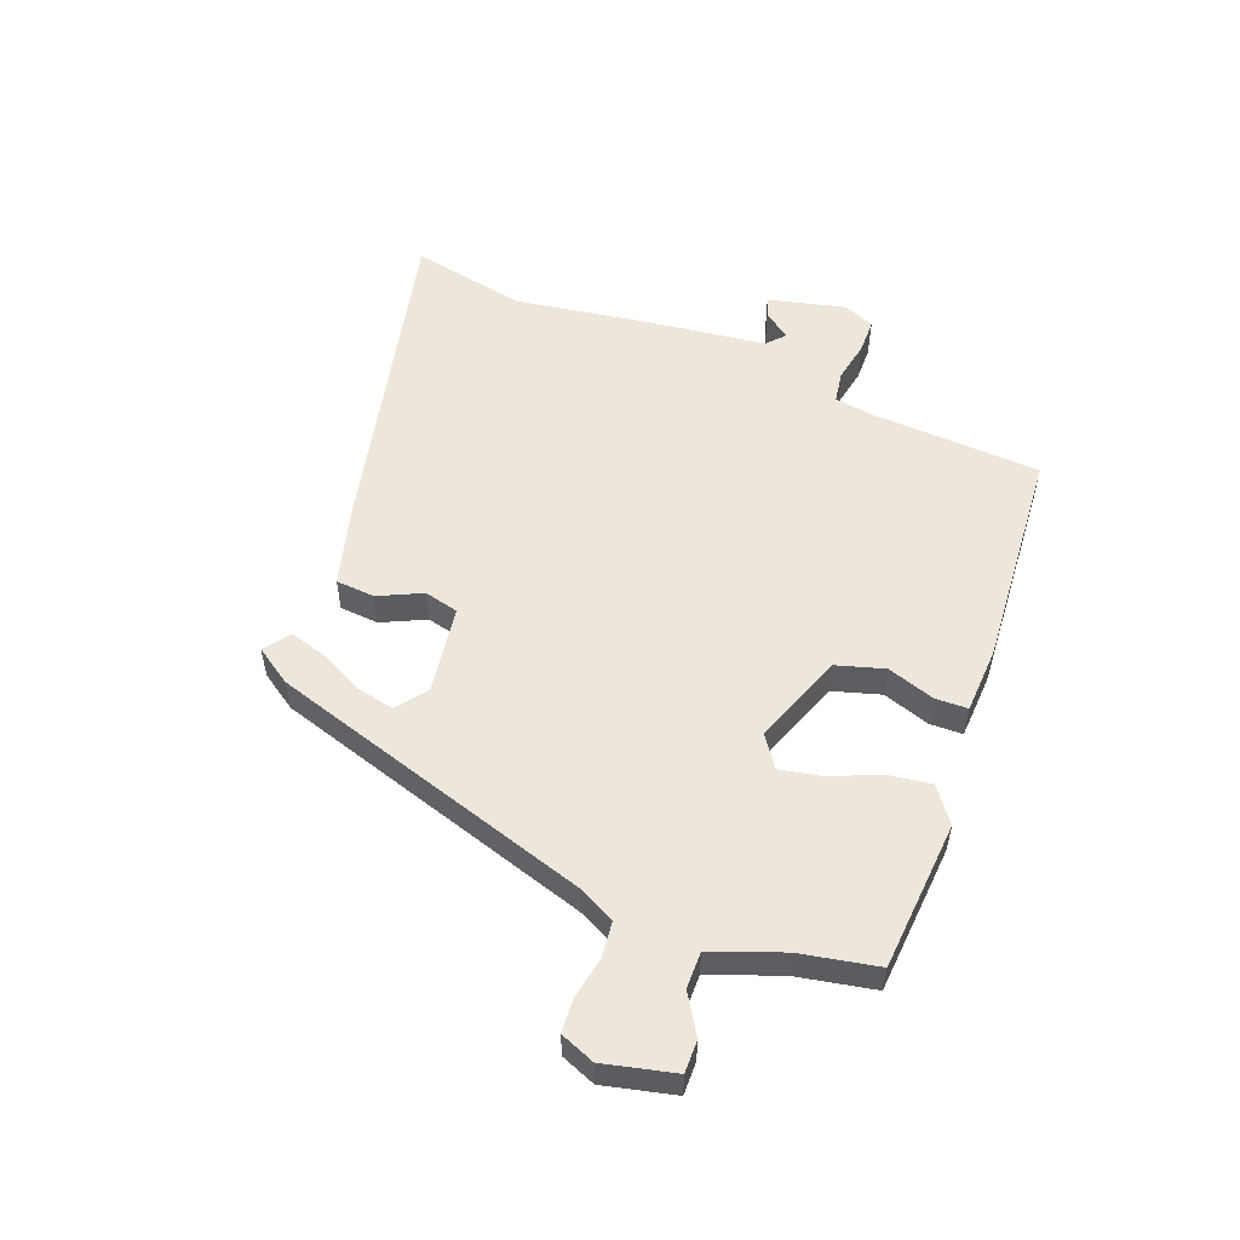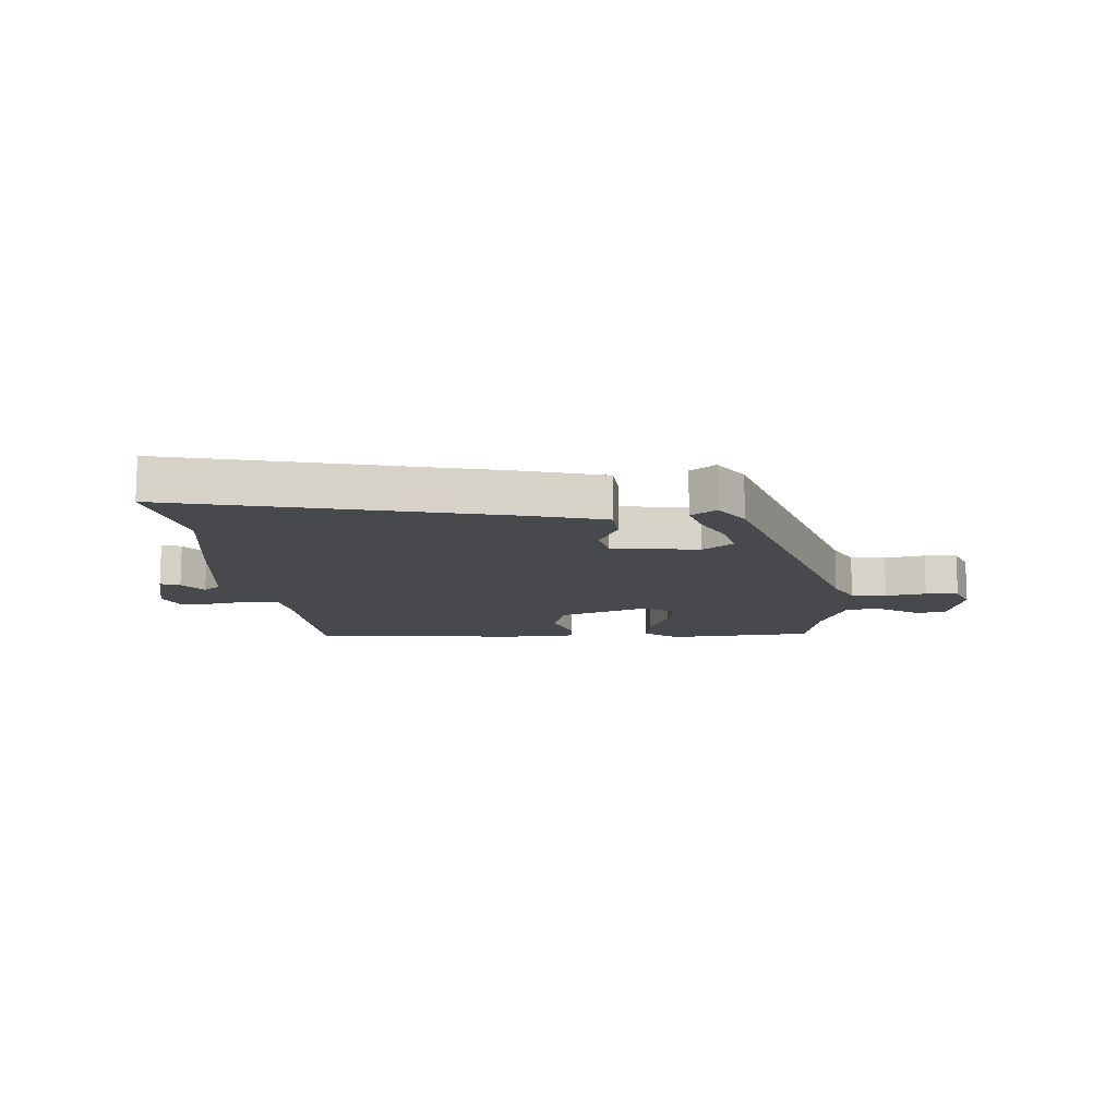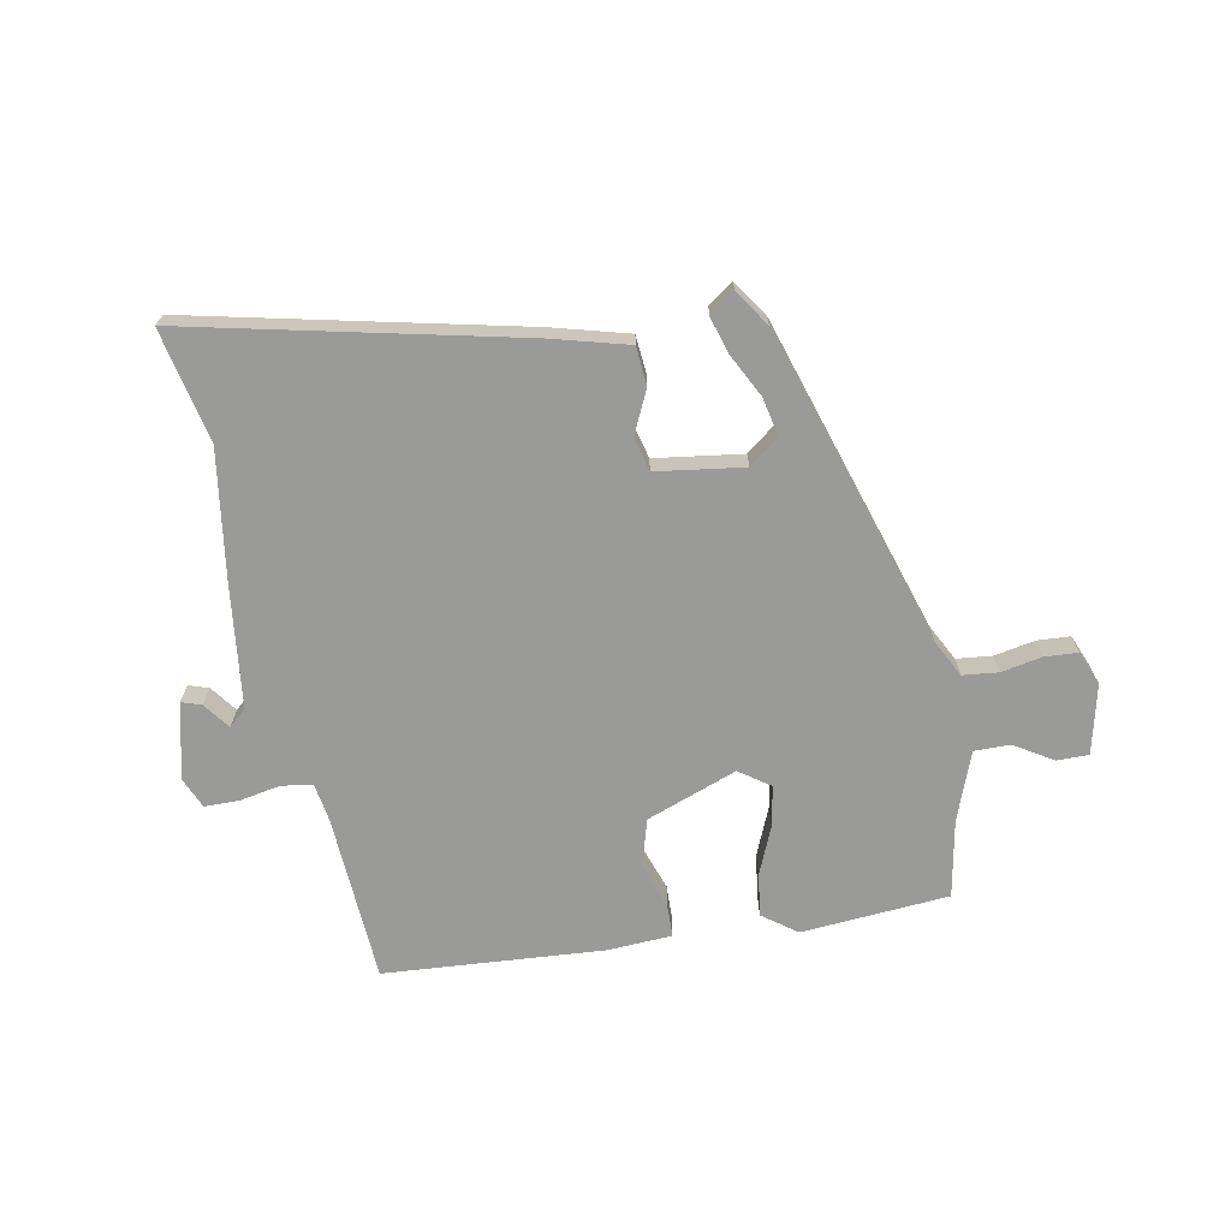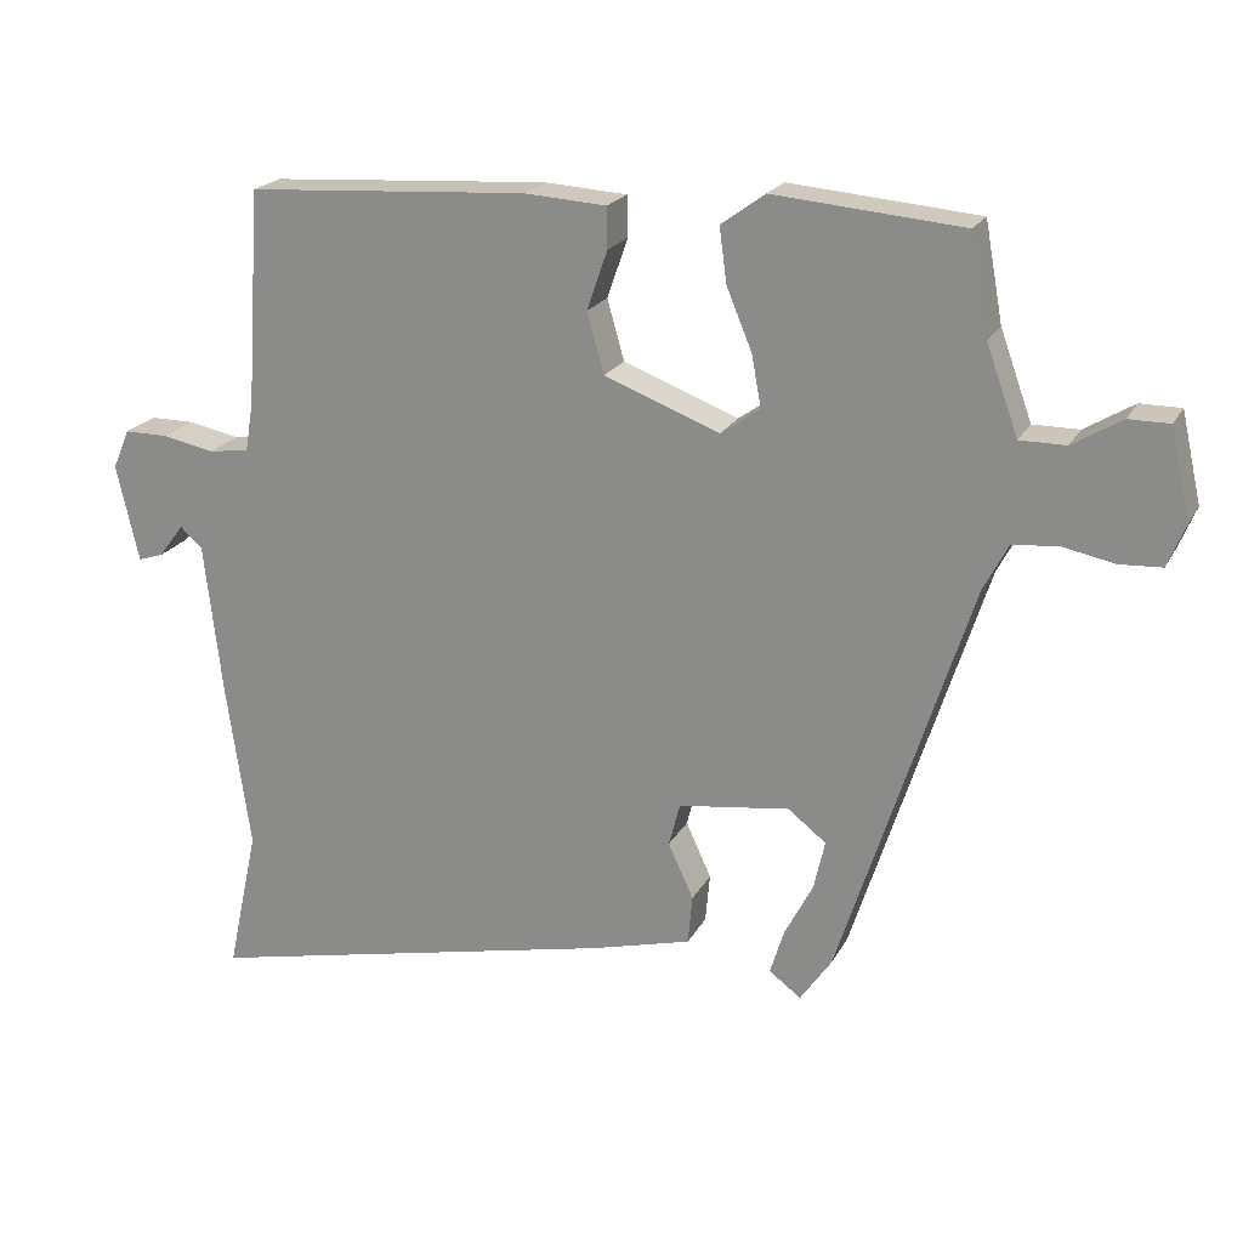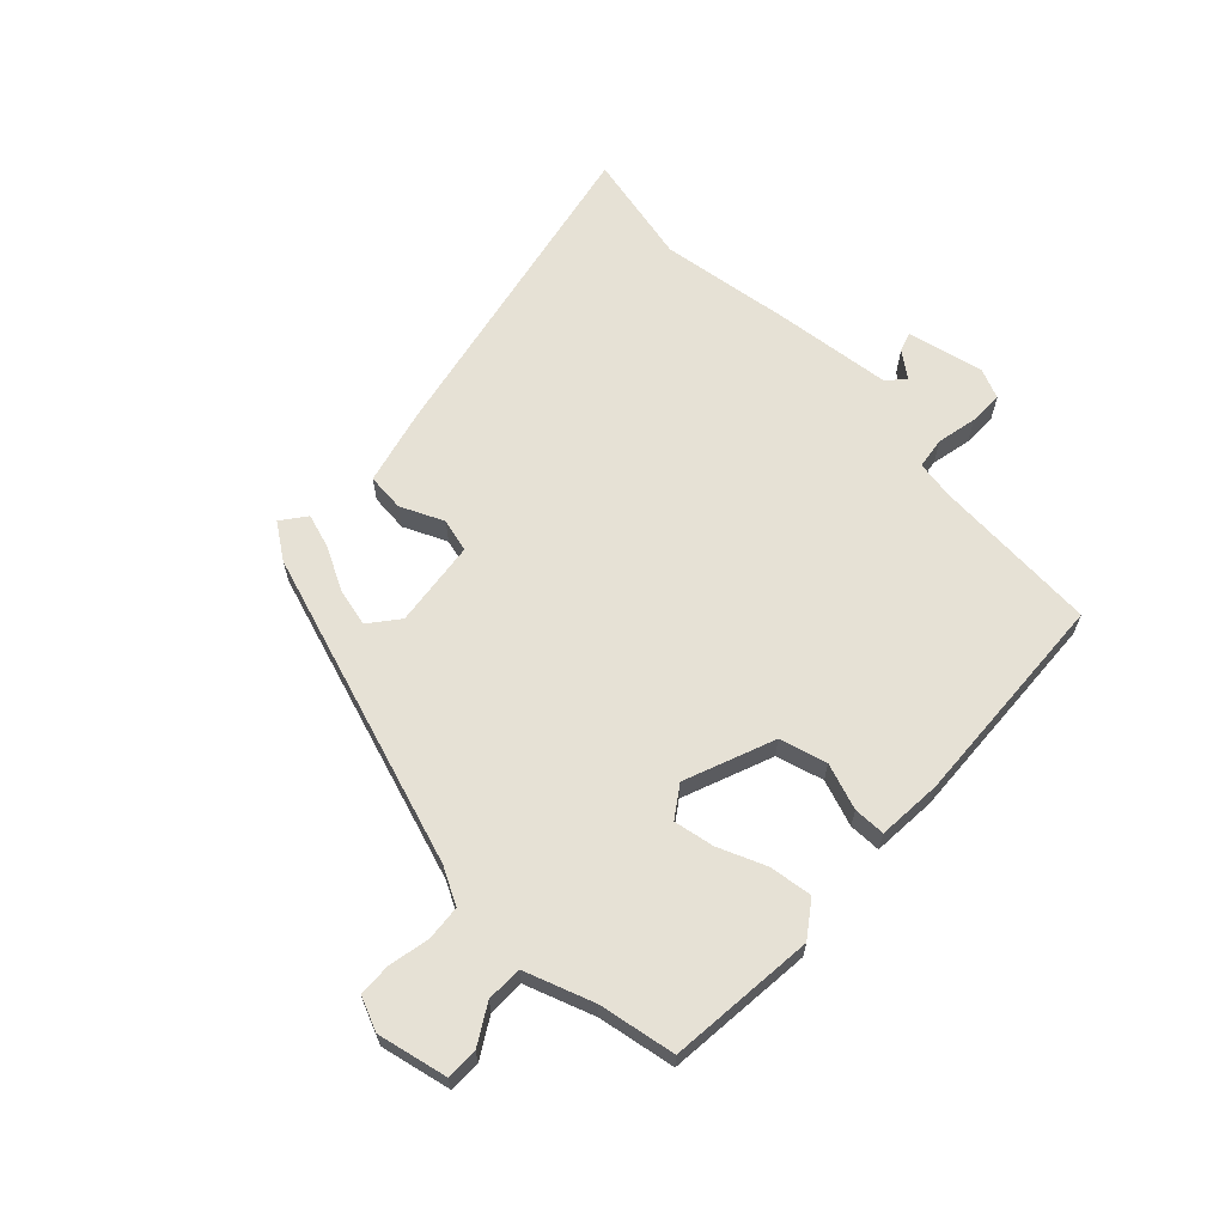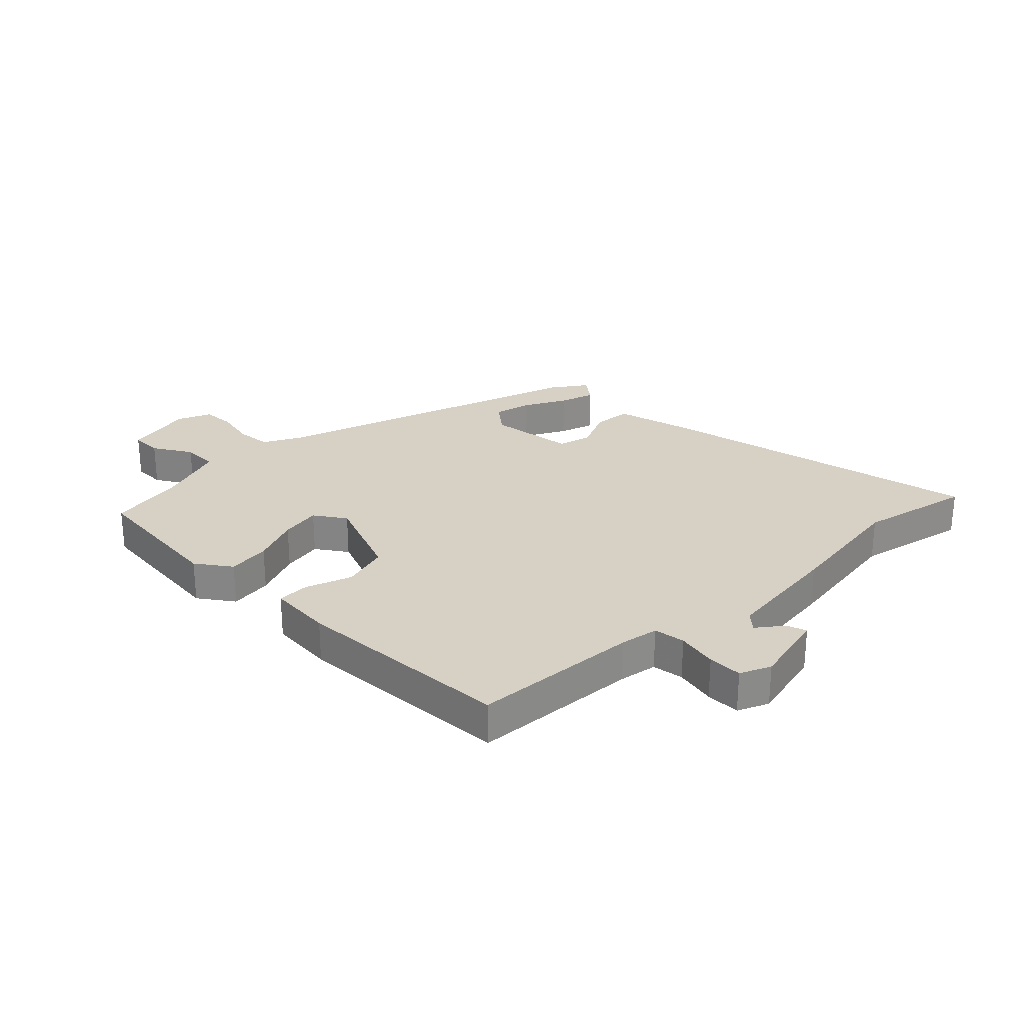
<metadata>
{"format":"obj","ext":"obj","renderer":"f3d","projection":"perspective","resolution":1024,"background":"white","views":[{"elev":54.0,"azim":-69.5,"up":"+Y"},{"elev":-12.3,"azim":-176.6,"up":"+Y"},{"elev":-69.2,"azim":-169.7,"up":"+Y"},{"elev":20.8,"azim":-158.8,"up":"+Z"},{"elev":64.1,"azim":-45.9,"up":"+Y"},{"elev":26.7,"azim":45.4,"up":"+Y"}]}
</metadata>
<code>
v -0.366 0.07 -0.489
v -0.542 0.07 0.056
v -0.575 0.07 0.119
v -0.636 0.07 0.125
v -0.706 0.07 0.111
v -0.763 0.07 0.114
v -0.787 0.07 0.172
v -0.76 0.07 0.292
v -0.705 0.07 0.292
v -0.639 0.07 0.252
v -0.577 0.07 0.252
v -0.534 0.07 0.371
v -0.51 0.07 0.503
v -0.256 0.07 0.525
v -0.197 0.07 0.482
v -0.207 0.07 0.408
v -0.241 0.07 0.326
v -0.254 0.07 0.256
v -0.201 0.07 0.219
v -0.046 0.07 0.278
v -0.023 0.07 0.359
v -0.051 0.07 0.439
v -0.05 0.07 0.494
v 0.061 0.07 0.501
v 0.439 0.07 0.477
v 0.458 0.07 0.188
v 0.469 0.07 0.122
v 0.523 0.07 0.114
v 0.593 0.07 0.128
v 0.652 0.07 0.128
v 0.675 0.07 0.075
v 0.645 0.07 -0.056
v 0.611 0.07 -0.045
v 0.577 0.07 0
v 0.547 0.07 -0.027
v 0.523 0.07 -0.234
v 0.491 0.07 -0.458
v 0.533 0.07 -0.653
v -0.031 0.07 -0.531
v -0.165 0.07 -0.496
v -0.171 0.07 -0.43
v -0.137 0.07 -0.356
v -0.152 0.07 -0.298
v -0.302 0.07 -0.278
v -0.353 0.07 -0.318
v -0.338 0.07 -0.384
v -0.3 0.07 -0.457
v -0.281 0.07 -0.518
v -0.324 0.07 -0.55
v -0.366 0 -0.489
v -0.542 0 0.056
v -0.575 0 0.119
v -0.636 0 0.125
v -0.706 0 0.111
v -0.763 0 0.114
v -0.787 0 0.172
v -0.76 0 0.292
v -0.705 0 0.292
v -0.639 0 0.252
v -0.577 0 0.252
v -0.534 0 0.371
v -0.51 0 0.503
v -0.256 0 0.525
v -0.197 0 0.482
v -0.207 0 0.408
v -0.241 0 0.326
v -0.254 0 0.256
v -0.201 0 0.219
v -0.046 0 0.278
v -0.023 0 0.359
v -0.051 0 0.439
v -0.05 0 0.494
v 0.061 0 0.501
v 0.439 0 0.477
v 0.458 0 0.188
v 0.469 0 0.122
v 0.523 0 0.114
v 0.593 0 0.128
v 0.652 0 0.128
v 0.675 0 0.075
v 0.645 0 -0.056
v 0.611 0 -0.045
v 0.577 0 0
v 0.547 0 -0.027
v 0.523 0 -0.234
v 0.491 0 -0.458
v 0.533 0 -0.653
v -0.031 0 -0.531
v -0.165 0 -0.496
v -0.171 0 -0.43
v -0.137 0 -0.356
v -0.152 0 -0.298
v -0.302 0 -0.278
v -0.353 0 -0.318
v -0.338 0 -0.384
v -0.3 0 -0.457
v -0.281 0 -0.518
v -0.324 0 -0.55
f 48 49 1
f 47 48 1
f 46 47 1
f 45 46 1 2
f 44 45 2
f 43 44 2 3
f 40 41 42
f 39 40 42
f 38 39 42
f 37 38 42
f 37 42 43
f 36 37 43
f 35 36 43
f 34 35 43 3
f 32 33 34
f 31 32 34
f 30 31 34
f 29 30 34
f 28 29 34
f 27 28 34 3
f 24 25 26
f 23 24 26
f 22 23 26
f 21 22 26
f 20 21 26 27
f 19 20 27
f 15 16 17
f 14 15 17
f 13 14 17
f 12 13 17
f 11 12 17 18
f 8 9 10
f 7 8 10
f 6 7 10
f 5 6 10
f 4 5 10
f 4 10 11
f 3 4 11
f 27 3 11
f 19 27 11
f 11 18 19
f 50 98 97
f 50 97 96
f 50 96 95
f 51 50 95 94
f 51 94 93
f 52 51 93 92
f 91 90 89
f 91 89 88
f 91 88 87
f 91 87 86
f 92 91 86
f 92 86 85
f 92 85 84
f 52 92 84 83
f 83 82 81
f 83 81 80
f 83 80 79
f 83 79 78
f 83 78 77
f 52 83 77 76
f 75 74 73
f 75 73 72
f 75 72 71
f 75 71 70
f 76 75 70 69
f 76 69 68
f 66 65 64
f 66 64 63
f 66 63 62
f 66 62 61
f 67 66 61 60
f 59 58 57
f 59 57 56
f 59 56 55
f 59 55 54
f 59 54 53
f 60 59 53
f 60 53 52
f 60 52 76
f 60 76 68
f 68 67 60
f 1 50 51 2
f 2 51 52 3
f 3 52 53 4
f 4 53 54 5
f 5 54 55 6
f 6 55 56 7
f 7 56 57 8
f 8 57 58 9
f 9 58 59 10
f 10 59 60 11
f 11 60 61 12
f 12 61 62 13
f 13 62 63 14
f 14 63 64 15
f 15 64 65 16
f 16 65 66 17
f 17 66 67 18
f 18 67 68 19
f 19 68 69 20
f 20 69 70 21
f 21 70 71 22
f 22 71 72 23
f 23 72 73 24
f 24 73 74 25
f 25 74 75 26
f 26 75 76 27
f 27 76 77 28
f 28 77 78 29
f 29 78 79 30
f 30 79 80 31
f 31 80 81 32
f 32 81 82 33
f 33 82 83 34
f 34 83 84 35
f 35 84 85 36
f 36 85 86 37
f 37 86 87 38
f 38 87 88 39
f 39 88 89 40
f 40 89 90 41
f 41 90 91 42
f 42 91 92 43
f 43 92 93 44
f 44 93 94 45
f 45 94 95 46
f 46 95 96 47
f 47 96 97 48
f 48 97 98 49
f 49 98 50 1

</code>
